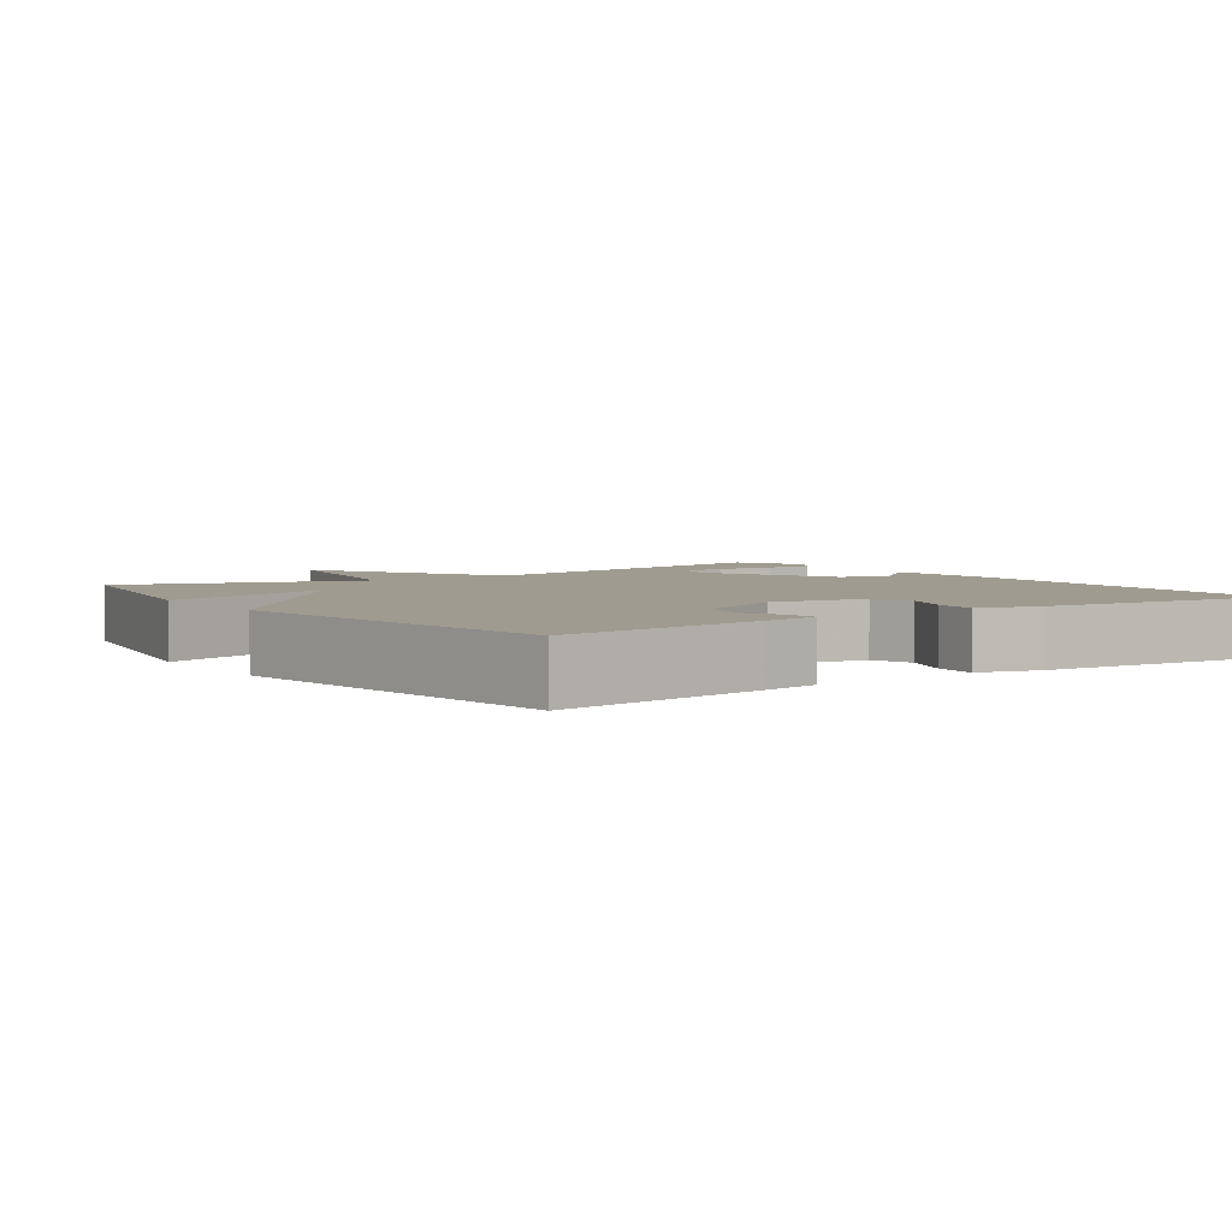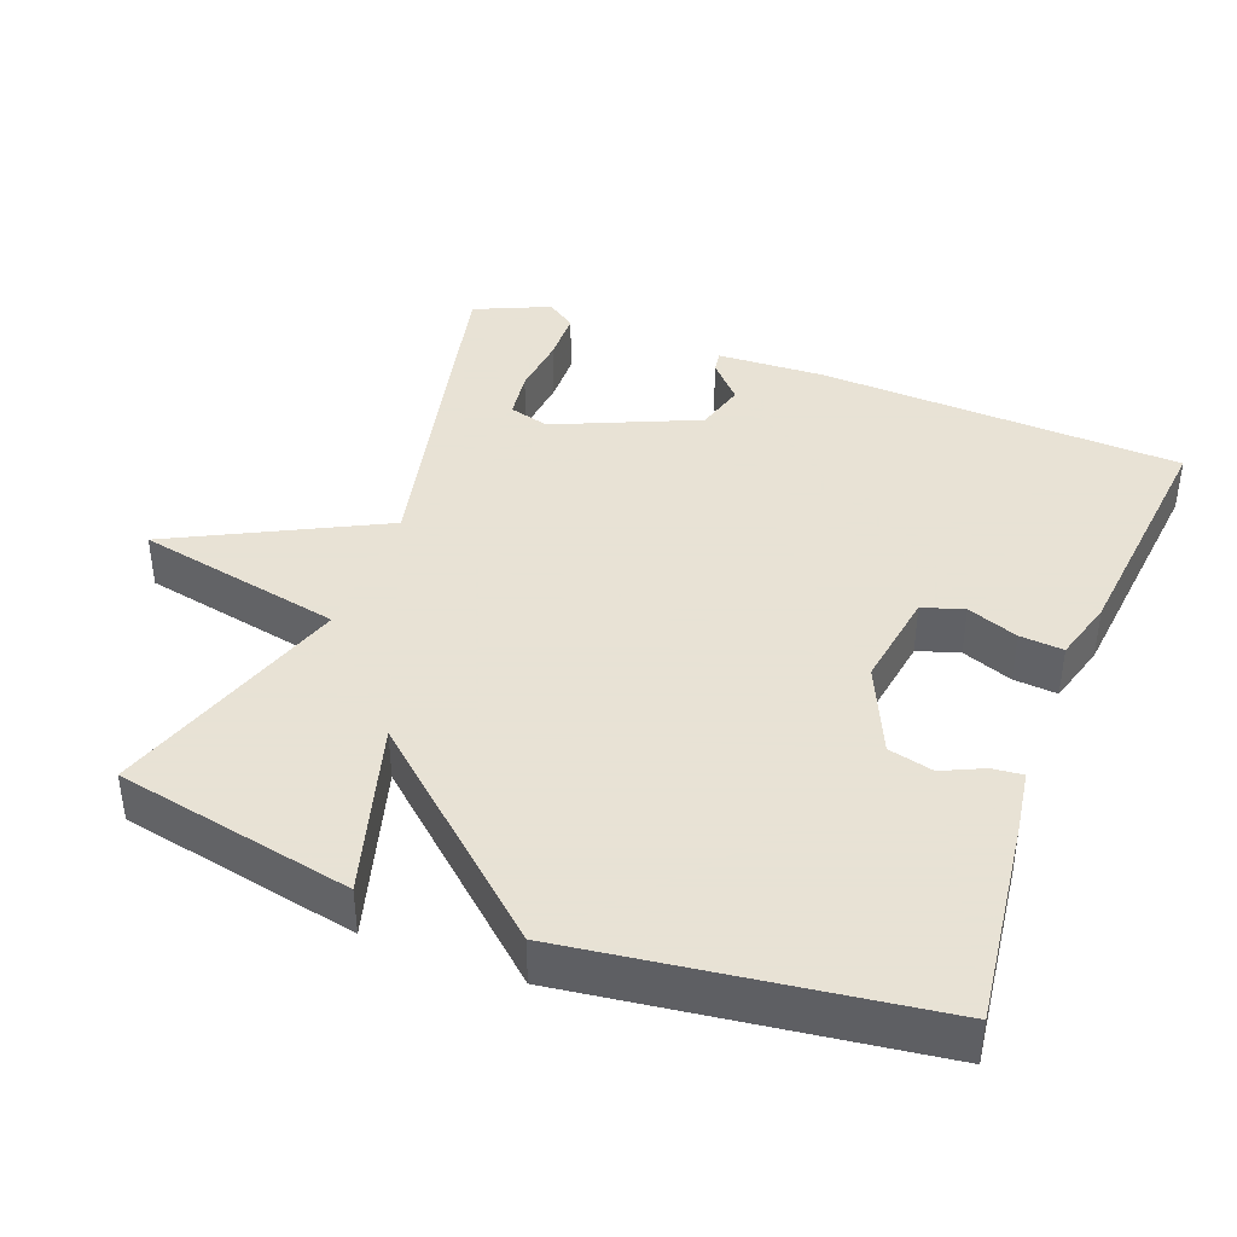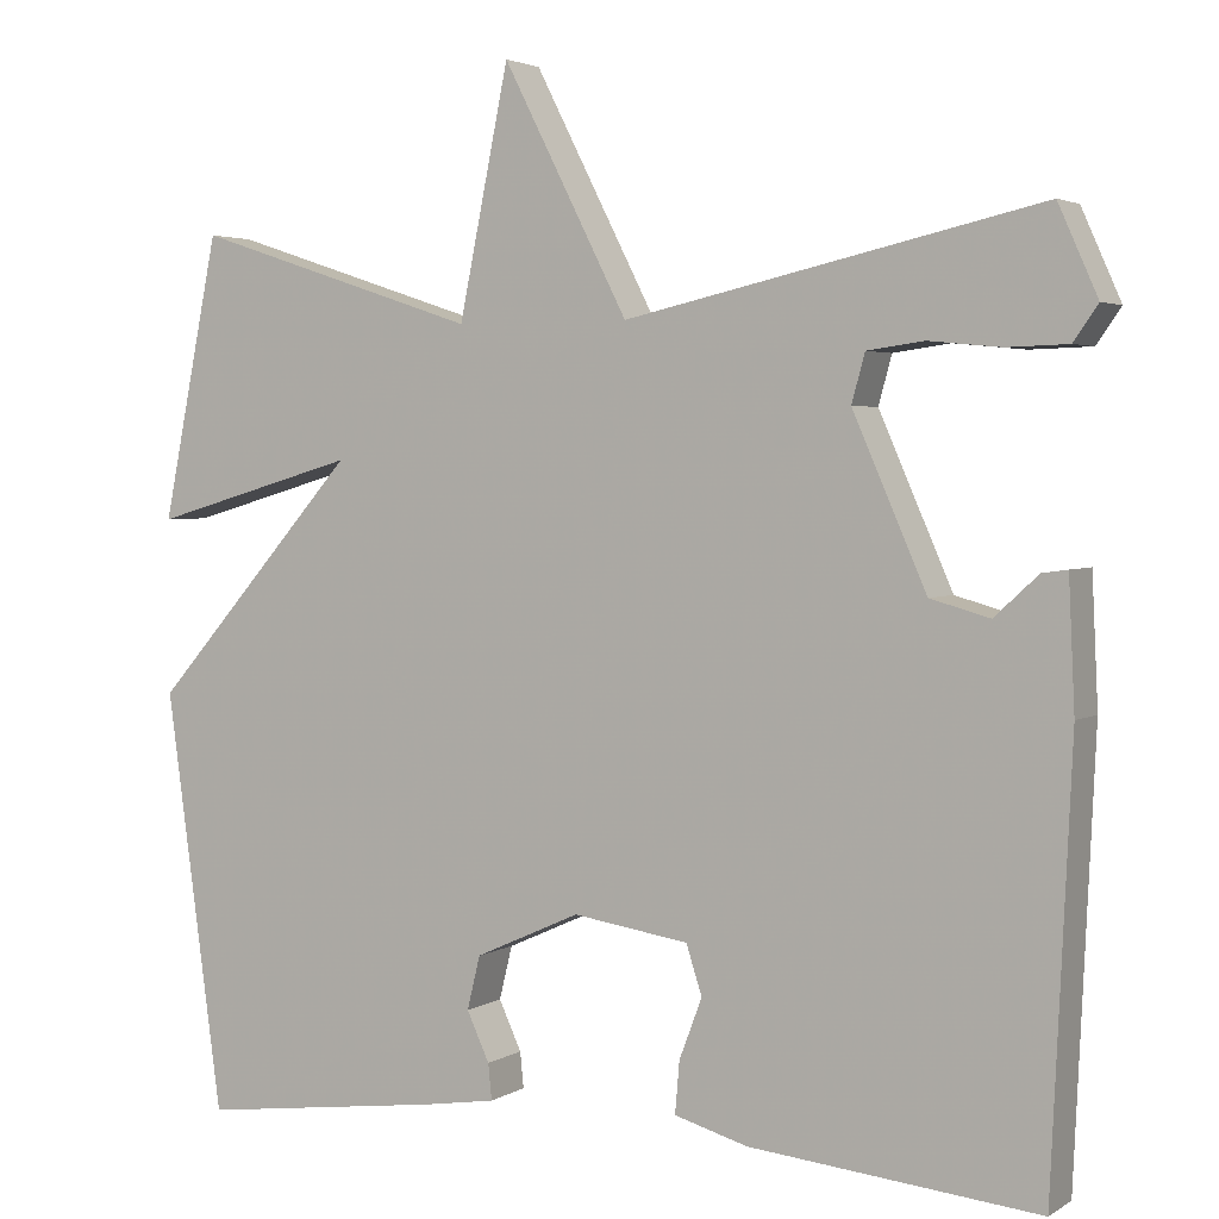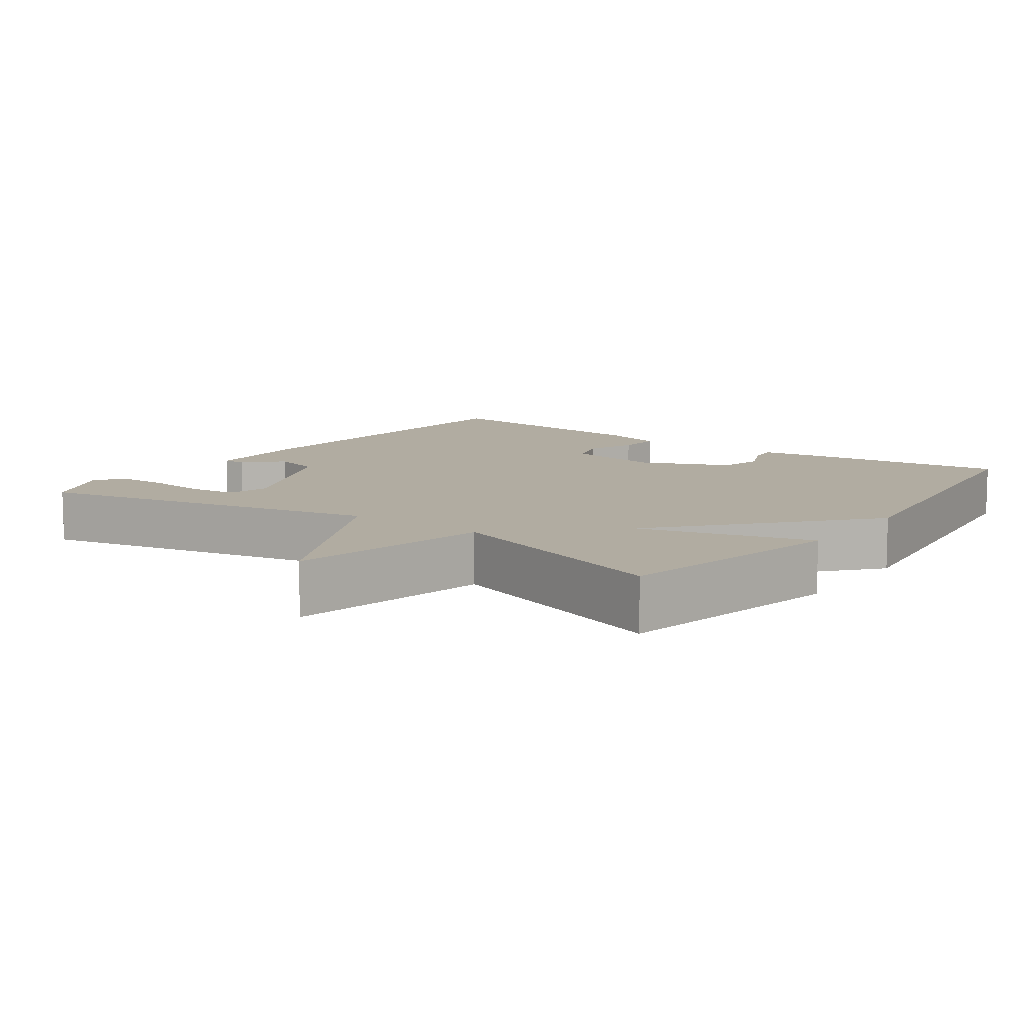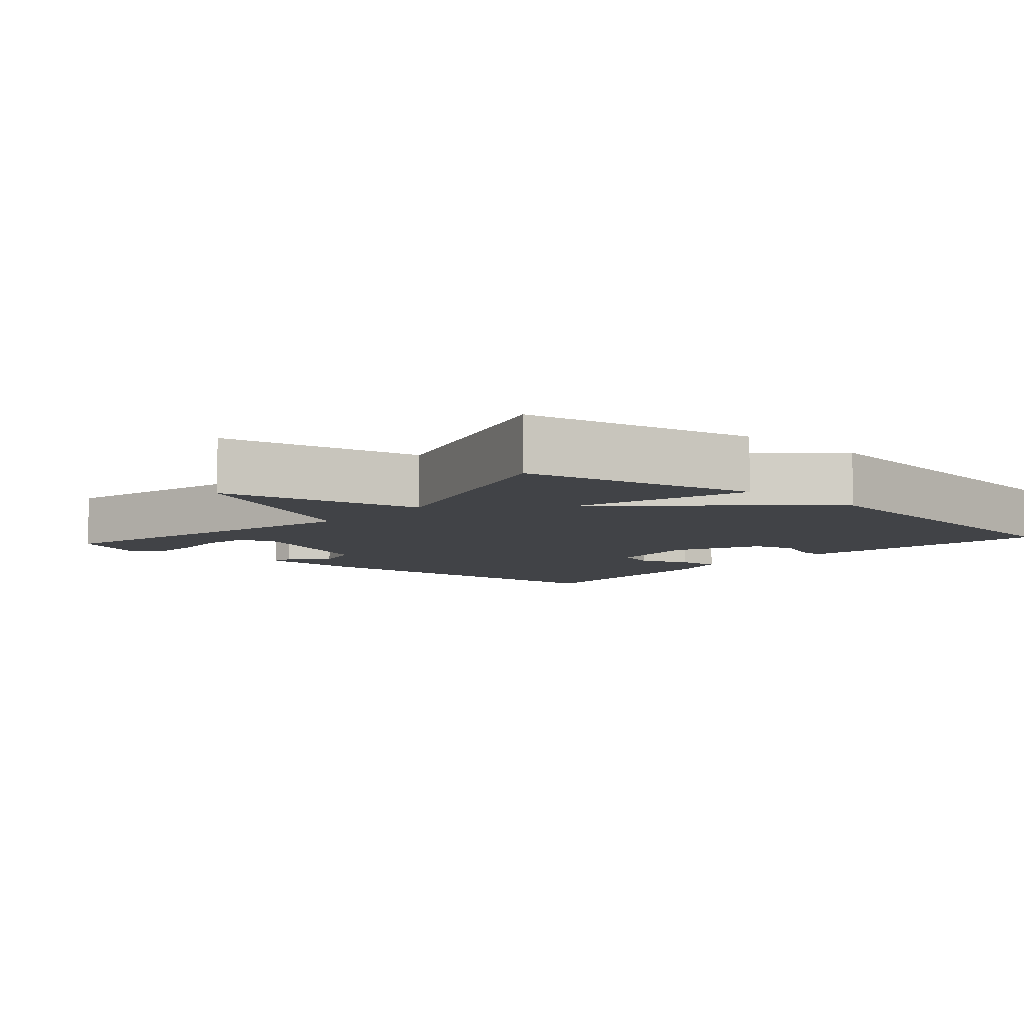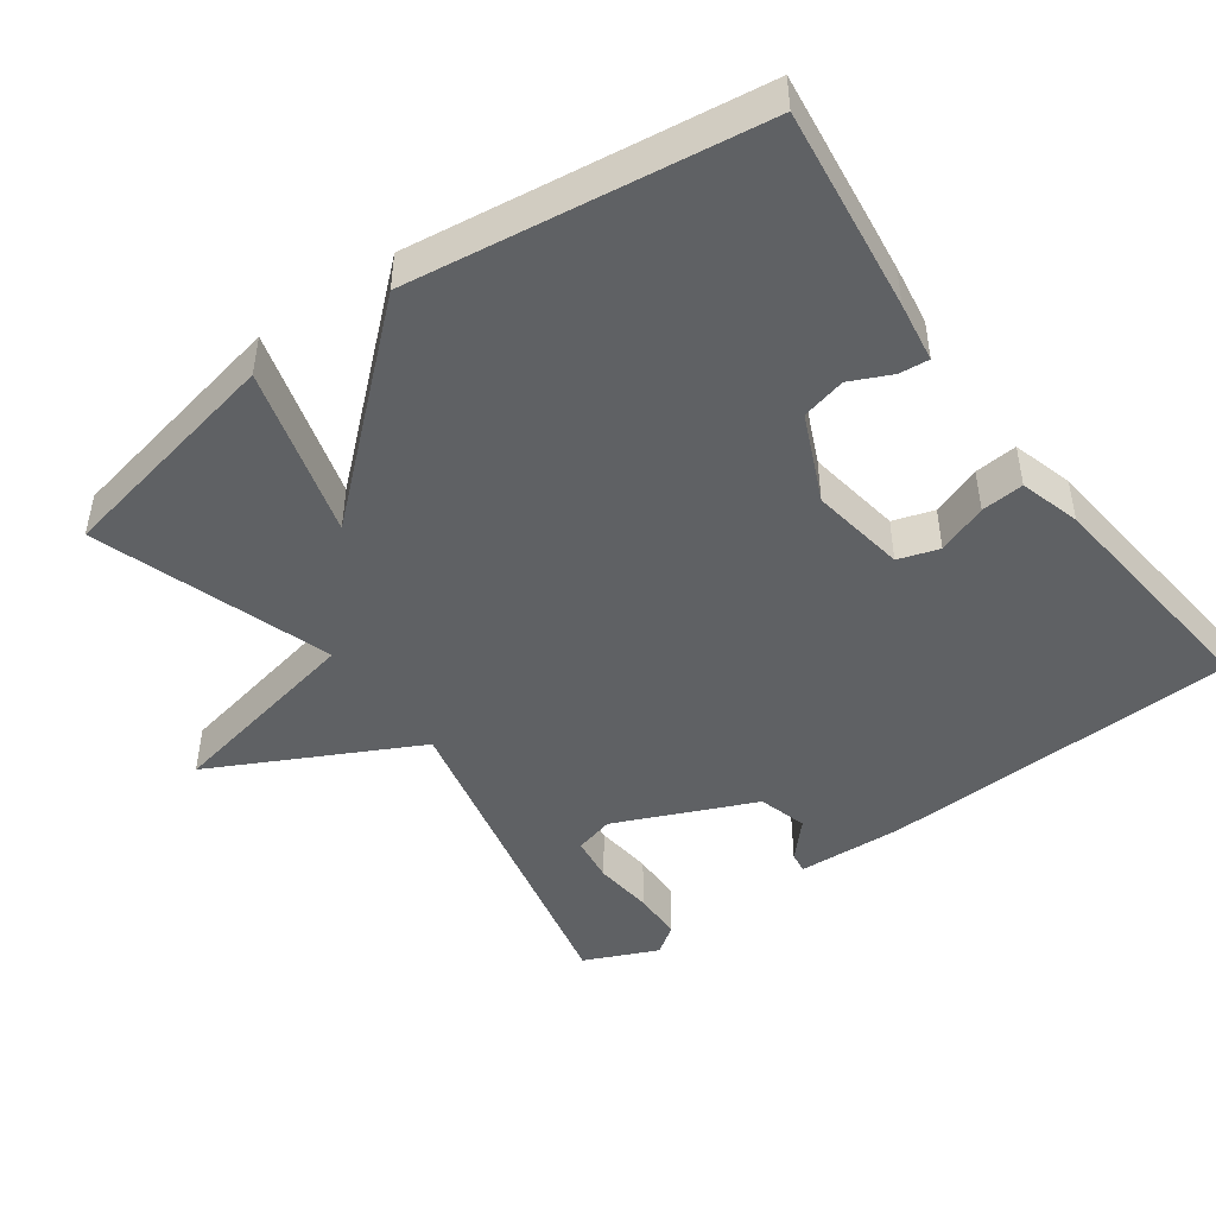
<metadata>
{"format":"obj","ext":"obj","renderer":"f3d","projection":"perspective","resolution":1024,"background":"white","views":[{"elev":4.0,"azim":144.8,"up":"+Y"},{"elev":40.6,"azim":110.9,"up":"+Y"},{"elev":3.0,"azim":-151.9,"up":"+Z"},{"elev":10.2,"azim":36.2,"up":"+Y"},{"elev":-7.2,"azim":48.7,"up":"+Y"},{"elev":-46.3,"azim":125.9,"up":"+Y"}]}
</metadata>
<code>
v -0.5 0.07 0.5
v -0.027 0.07 0.393
v 0.116 0.07 0.673
v 0.173 0.07 0.393
v 0.5 0.07 0.5
v 0.565 0.07 0.178
v 0.329 0.07 0.246
v 0.565 0.07 -0.022
v 0.5 0.07 -0.5
v 0.22 0.07 -0.464
v 0.137 0.07 -0.451
v 0.141 0.07 -0.41
v 0.167 0.07 -0.354
v 0.152 0.07 -0.293
v 0.032 0.07 -0.239
v -0.1 0.07 -0.259
v -0.118 0.07 -0.315
v -0.092 0.07 -0.384
v -0.087 0.07 -0.443
v -0.171 0.07 -0.467
v -0.5 0.07 -0.5
v -0.523 0.07 -0.007
v -0.516 0.07 0.14
v -0.487 0.07 0.136
v -0.437 0.07 0.09
v -0.369 0.07 0.109
v -0.285 0.07 0.301
v -0.3 0.07 0.356
v -0.365 0.07 0.365
v -0.447 0.07 0.357
v -0.517 0.07 0.359
v -0.545 0.07 0.399
v -0.5 0 0.5
v -0.027 0 0.393
v 0.116 0 0.673
v 0.173 0 0.393
v 0.5 0 0.5
v 0.565 0 0.178
v 0.329 0 0.246
v 0.565 0 -0.022
v 0.5 0 -0.5
v 0.22 0 -0.464
v 0.137 0 -0.451
v 0.141 0 -0.41
v 0.167 0 -0.354
v 0.152 0 -0.293
v 0.032 0 -0.239
v -0.1 0 -0.259
v -0.118 0 -0.315
v -0.092 0 -0.384
v -0.087 0 -0.443
v -0.171 0 -0.467
v -0.5 0 -0.5
v -0.523 0 -0.007
v -0.516 0 0.14
v -0.487 0 0.136
v -0.437 0 0.09
v -0.369 0 0.109
v -0.285 0 0.301
v -0.3 0 0.356
v -0.365 0 0.365
v -0.447 0 0.357
v -0.517 0 0.359
v -0.545 0 0.399
f 31 32 1
f 30 31 1
f 29 30 1
f 28 29 1 2
f 27 28 2
f 26 27 2
f 23 24 25
f 22 23 25
f 21 22 25
f 20 21 25
f 19 20 25
f 18 19 25
f 17 18 25
f 16 17 25 26
f 15 16 26 2
f 11 12 13
f 10 11 13
f 9 10 13
f 8 9 13
f 7 8 13 14
f 4 5 6 7
f 14 15 2
f 7 14 2
f 4 7 2
f 2 3 4
f 33 64 63
f 33 63 62
f 33 62 61
f 34 33 61 60
f 34 60 59
f 34 59 58
f 57 56 55
f 57 55 54
f 57 54 53
f 57 53 52
f 57 52 51
f 57 51 50
f 57 50 49
f 58 57 49 48
f 34 58 48 47
f 45 44 43
f 45 43 42
f 45 42 41
f 45 41 40
f 46 45 40 39
f 39 38 37 36
f 34 47 46
f 34 46 39
f 34 39 36
f 36 35 34
f 1 33 34 2
f 2 34 35 3
f 3 35 36 4
f 4 36 37 5
f 5 37 38 6
f 6 38 39 7
f 7 39 40 8
f 8 40 41 9
f 9 41 42 10
f 10 42 43 11
f 11 43 44 12
f 12 44 45 13
f 13 45 46 14
f 14 46 47 15
f 15 47 48 16
f 16 48 49 17
f 17 49 50 18
f 18 50 51 19
f 19 51 52 20
f 20 52 53 21
f 21 53 54 22
f 22 54 55 23
f 23 55 56 24
f 24 56 57 25
f 25 57 58 26
f 26 58 59 27
f 27 59 60 28
f 28 60 61 29
f 29 61 62 30
f 30 62 63 31
f 31 63 64 32
f 32 64 33 1

</code>
